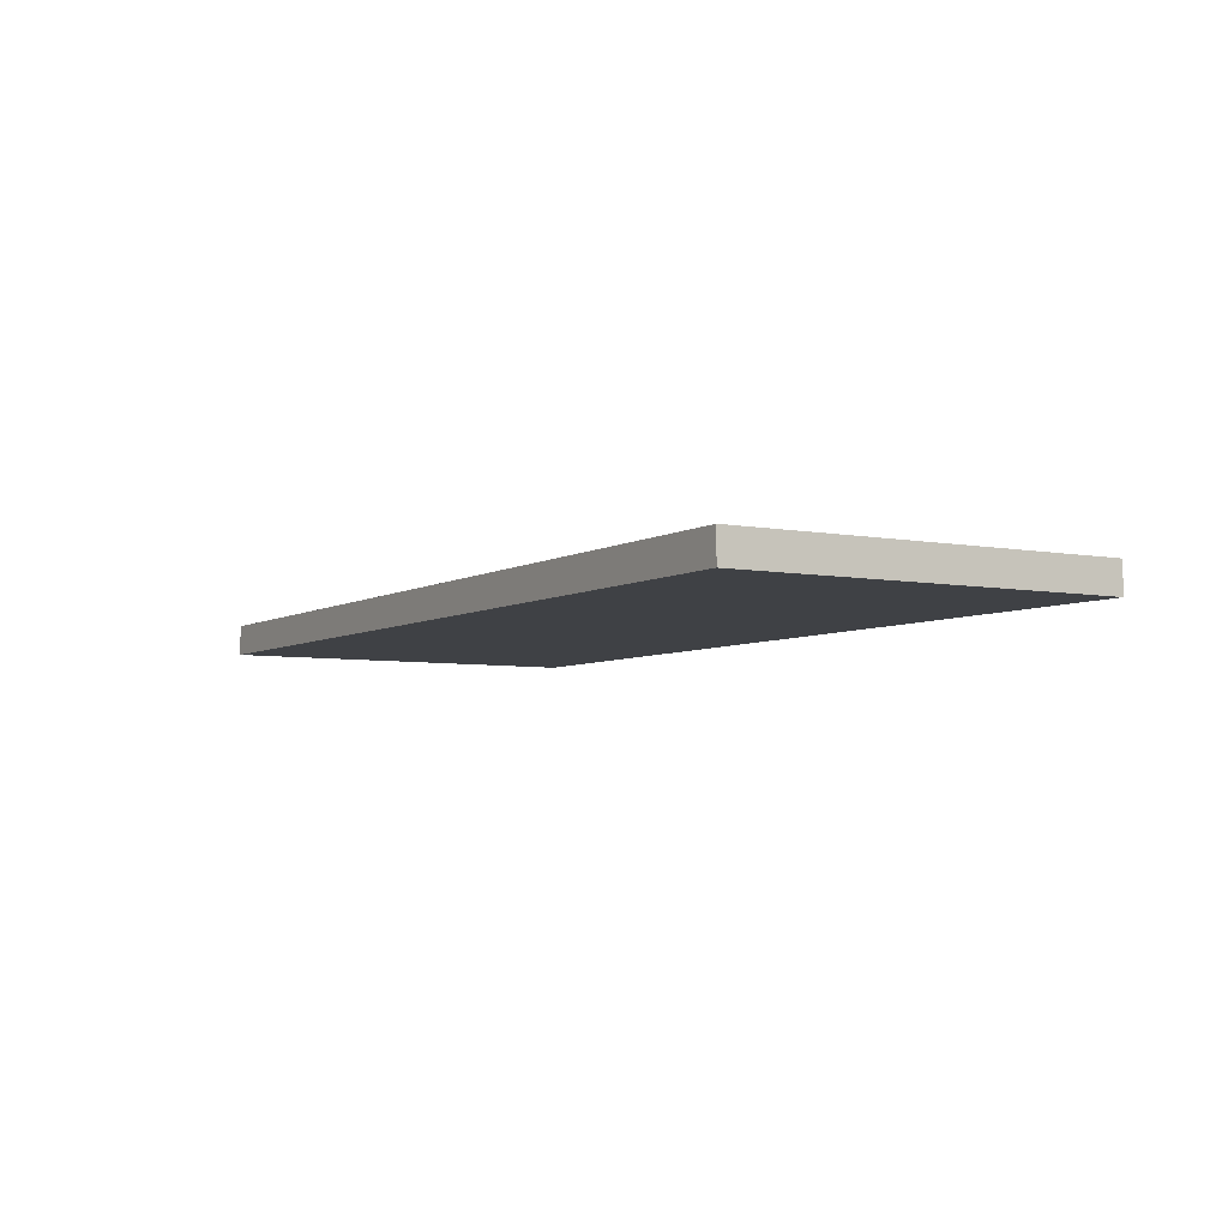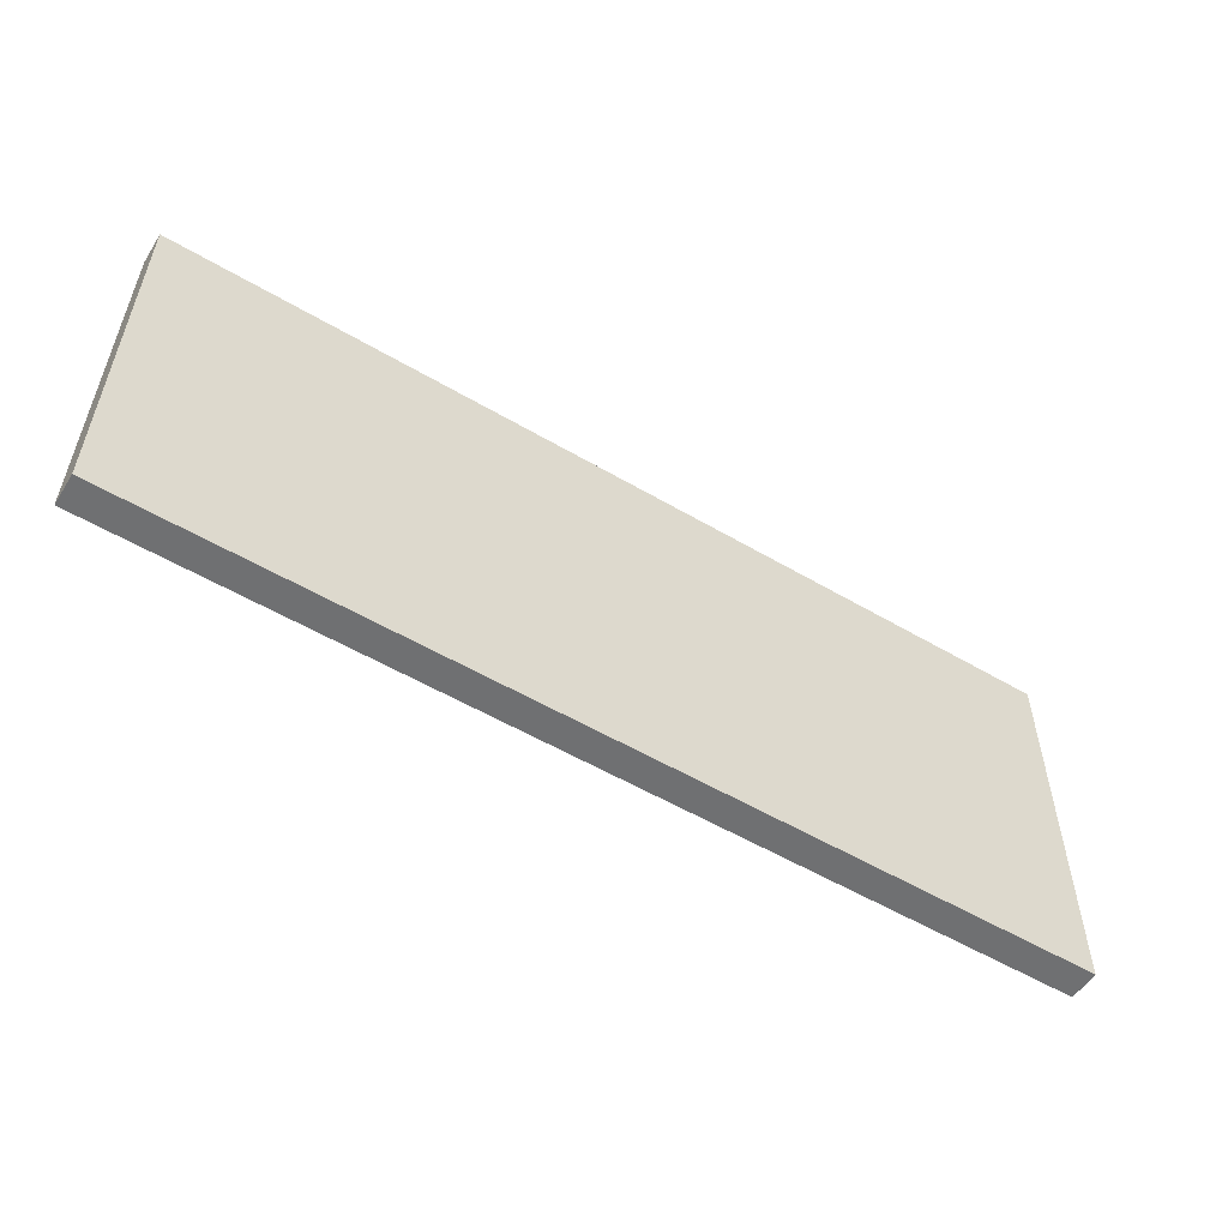
<metadata>
{"format":"obj","ext":"obj","renderer":"f3d","projection":"perspective","resolution":1024,"background":"white","views":[{"elev":-5.5,"azim":59.2,"up":"+Z"},{"elev":-54.8,"azim":148.1,"up":"+Y"}]}
</metadata>
<code>
o
v 0 2 0
v 0 2 -0.1
v 0 2 -0.2
v 0 4.5 0
v 0 4.5 -0.1
v 0 4.5 -0.2
v 0.9 3.6 0
v 0.9 3.6 -0.1
v 0.9 3.7 0
v 0.9 3.7 -0.1
v 1.1 2.9 0
v 1.1 2.9 -0.1
v 1.1 3.6 0
v 1.1 3.6 -0.1
v 1.5 2.9 0
v 1.5 2.9 -0.1
v 1.5 3.7 0
v 1.5 3.7 -0.1
v 1.7 2.9 0
v 1.7 2.9 -0.1
v 1.7 3.2 0
v 1.7 3.2 -0.1
v 1.7 3.4 0
v 1.7 3.4 -0.1
v 1.7 3.6 0
v 1.7 3.6 -0.1
v 1.9 3.4 0
v 1.9 3.4 -0.1
v 1.9 3.7 0
v 1.9 3.7 -0.1
v 2.1 2.9 0
v 2.1 2.9 -0.1
v 2.1 3.4 0
v 2.1 3.4 -0.1
v 2.3 3.5 0
v 2.3 3.5 -0.1
v 2.3 3.7 0
v 2.3 3.7 -0.1
v 2.7 2.9 0
v 2.7 2.9 -0.1
v 2.7 3.6 0
v 2.7 3.6 -0.1
v 2.8 3.6 0
v 2.8 3.6 -0.1
v 2.8 3.7 0
v 2.8 3.7 -0.1
v 3 2.9 0
v 3 2.9 -0.1
v 3 3.2 0
v 3 3.2 -0.1
v 3 3.3 0
v 3 3.3 -0.1
v 3 3.6 0
v 3 3.6 -0.1
v 3.2 2.9 0
v 3.2 2.9 -0.1
v 3.2 3.7 0
v 3.2 3.7 -0.1
v 3.5 3.2 0
v 3.5 3.2 -0.1
v 3.5 3.3 0
v 3.5 3.3 -0.1
v 3.6 3 0
v 3.6 3 -0.1
v 3.6 3.2 0
v 3.6 3.2 -0.1
v 3.8 2.9 0
v 3.8 2.9 -0.1
v 3.8 3.6 0
v 3.8 3.6 -0.1
v 3.9 3.6 0
v 3.9 3.6 -0.1
v 3.9 3.7 0
v 3.9 3.7 -0.1
v 4.1 2.9 0
v 4.1 2.9 -0.1
v 4.1 3.2 0
v 4.1 3.2 -0.1
v 4.1 3.3 0
v 4.1 3.3 -0.1
v 4.1 3.6 0
v 4.1 3.6 -0.1
v 4.3 2.9 0
v 4.3 2.9 -0.1
v 4.3 3.7 0
v 4.3 3.7 -0.1
v 4.5 2.9 0
v 4.5 2.9 -0.1
v 4.5 3.7 0
v 4.5 3.7 -0.1
v 4.7 3.1 0
v 4.7 3.1 -0.1
v 4.7 3.3 0
v 4.7 3.3 -0.1
v 4.8 2.9 0
v 4.8 2.9 -0.1
v 4.8 3.1 0
v 4.8 3.1 -0.1
v 4.8 3.3 0
v 4.8 3.3 -0.1
v 4.8 3.7 0
v 4.8 3.7 -0.1
v 5.9 2.1 0
v 5.9 2.1 -0.1
v 5.9 4.4 0
v 5.9 4.4 -0.1
v 0.1 2.1 0
v 0.1 2.1 -0.1
v 0.1 4.4 0
v 0.1 4.4 -0.1
v 1.2 2.9 0
v 1.2 2.9 -0.1
v 1.2 3.6 0
v 1.2 3.6 -0.1
v 1.4 3.6 0
v 1.4 3.6 -0.1
v 1.4 3.7 0
v 1.4 3.7 -0.1
v 1.6 2.9 0
v 1.6 2.9 -0.1
v 1.6 3.2 0
v 1.6 3.2 -0.1
v 1.6 3.4 0
v 1.6 3.4 -0.1
v 1.6 3.6 0
v 1.6 3.6 -0.1
v 1.7 3.2 0
v 1.7 3.2 -0.1
v 1.7 3.3 0
v 1.7 3.3 -0.1
v 1.8 2.9 0
v 1.8 2.9 -0.1
v 1.8 3.2 0
v 1.8 3.2 -0.1
v 1.8 3.3 0
v 1.8 3.3 -0.1
v 1.8 3.7 0
v 1.8 3.7 -0.1
v 2 3.5 0
v 2 3.5 -0.1
v 2 3.7 0
v 2 3.7 -0.1
v 2.2 2.9 0
v 2.2 2.9 -0.1
v 2.2 3.4 0
v 2.2 3.4 -0.1
v 2.4 3.4 0
v 2.4 3.4 -0.1
v 2.4 3.7 0
v 2.4 3.7 -0.1
v 2.8 2.9 0
v 2.8 2.9 -0.1
v 2.8 3.2 0
v 2.8 3.2 -0.1
v 2.8 3.3 0
v 2.8 3.3 -0.1
v 2.8 3.6 0
v 2.8 3.6 -0.1
v 3 3.6 0
v 3 3.6 -0.1
v 3 3.7 0
v 3 3.7 -0.1
v 3.1 2.9 0
v 3.1 2.9 -0.1
v 3.1 3.6 0
v 3.1 3.6 -0.1
v 3.3 3 0
v 3.3 3 -0.1
v 3.3 3.6 0
v 3.3 3.6 -0.1
v 3.7 2.9 0
v 3.7 2.9 -0.1
v 3.7 3.3 0
v 3.7 3.3 -0.1
v 3.7 3.6 0
v 3.7 3.6 -0.1
v 3.7 3.7 0
v 3.7 3.7 -0.1
v 3.9 2.9 0
v 3.9 2.9 -0.1
v 3.9 3.2 0
v 3.9 3.2 -0.1
v 3.9 3.3 0
v 3.9 3.3 -0.1
v 3.9 3.6 0
v 3.9 3.6 -0.1
v 4.1 3.6 0
v 4.1 3.6 -0.1
v 4.1 3.7 0
v 4.1 3.7 -0.1
v 4.2 2.9 0
v 4.2 2.9 -0.1
v 4.2 3.6 0
v 4.2 3.6 -0.1
v 4.4 2.9 0
v 4.4 2.9 -0.1
v 4.4 3.7 0
v 4.4 3.7 -0.1
v 4.6 2.9 0
v 4.6 2.9 -0.1
v 4.6 3.3 0
v 4.6 3.3 -0.1
v 4.6 3.5 0
v 4.6 3.5 -0.1
v 4.6 3.7 0
v 4.6 3.7 -0.1
v 4.7 3.3 0
v 4.7 3.3 -0.1
v 4.7 3.5 0
v 4.7 3.5 -0.1
v 4.9 2.9 0
v 4.9 2.9 -0.1
v 4.9 3.7 0
v 4.9 3.7 -0.1
v 6 2 0
v 6 2 -0.1
v 6 2 -0.2
v 6 4.5 0
v 6 4.5 -0.1
v 6 4.5 -0.2
v 0 2 0
v 0 4.5 0
v 0.1 2.1 0
v 0.1 4.4 0
v 0.9 3.6 0
v 0.9 3.7 0
v 1.1 2.9 0
v 1.1 3.6 0
v 1.2 2.9 0
v 1.2 3.6 0
v 1.4 3.6 0
v 1.4 3.7 0
v 1.5 2.9 0
v 1.5 3.7 0
v 1.6 2.9 0
v 1.6 3.2 0
v 1.6 3.4 0
v 1.6 3.6 0
v 1.7 2.9 0
v 1.7 3.2 0
v 1.7 3.3 0
v 1.7 3.4 0
v 1.7 3.6 0
v 1.8 2.9 0
v 1.8 3.2 0
v 1.8 3.3 0
v 1.8 3.7 0
v 1.9 3.4 0
v 1.9 3.7 0
v 2 3.5 0
v 2 3.7 0
v 2.1 2.9 0
v 2.1 3.4 0
v 2.2 2.9 0
v 2.2 3.4 0
v 2.3 3.5 0
v 2.3 3.7 0
v 2.4 3.4 0
v 2.4 3.7 0
v 2.7 2.9 0
v 2.7 3.6 0
v 2.8 2.9 0
v 2.8 3.2 0
v 2.8 3.3 0
v 2.8 3.6 0
v 2.8 3.7 0
v 3 2.9 0
v 3 3.2 0
v 3 3.3 0
v 3 3.6 0
v 3 3.7 0
v 3.1 2.9 0
v 3.1 3.6 0
v 3.2 2.9 0
v 3.2 3.7 0
v 3.3 3 0
v 3.3 3.6 0
v 3.5 3.2 0
v 3.5 3.3 0
v 3.6 3 0
v 3.6 3.2 0
v 3.7 2.9 0
v 3.7 3.3 0
v 3.7 3.6 0
v 3.7 3.7 0
v 3.8 2.9 0
v 3.8 3.6 0
v 3.9 2.9 0
v 3.9 3.2 0
v 3.9 3.3 0
v 3.9 3.6 0
v 3.9 3.7 0
v 4.1 2.9 0
v 4.1 3.2 0
v 4.1 3.3 0
v 4.1 3.6 0
v 4.1 3.7 0
v 4.2 2.9 0
v 4.2 3.6 0
v 4.3 2.9 0
v 4.3 3.7 0
v 4.4 2.9 0
v 4.4 3.7 0
v 4.5 2.9 0
v 4.5 3.7 0
v 4.6 2.9 0
v 4.6 3.3 0
v 4.6 3.5 0
v 4.6 3.7 0
v 4.7 3.1 0
v 4.7 3.3 0
v 4.7 3.5 0
v 4.8 2.9 0
v 4.8 3.1 0
v 4.8 3.3 0
v 4.8 3.7 0
v 4.9 2.9 0
v 4.9 3.7 0
v 5.9 2.1 0
v 5.9 4.4 0
v 6 2 0
v 6 4.5 0
v 0.1 2.1 -0.1
v 0.1 4.4 -0.1
v 0.9 3.6 -0.1
v 0.9 3.7 -0.1
v 1.1 2.9 -0.1
v 1.1 3.6 -0.1
v 1.2 2.9 -0.1
v 1.2 3.6 -0.1
v 1.4 3.6 -0.1
v 1.4 3.7 -0.1
v 1.5 2.9 -0.1
v 1.5 3.7 -0.1
v 1.6 2.9 -0.1
v 1.6 3.2 -0.1
v 1.6 3.4 -0.1
v 1.6 3.6 -0.1
v 1.7 2.9 -0.1
v 1.7 3.2 -0.1
v 1.7 3.3 -0.1
v 1.7 3.4 -0.1
v 1.7 3.6 -0.1
v 1.8 2.9 -0.1
v 1.8 3.2 -0.1
v 1.8 3.3 -0.1
v 1.8 3.7 -0.1
v 1.9 3.4 -0.1
v 1.9 3.7 -0.1
v 2 3.5 -0.1
v 2 3.7 -0.1
v 2.1 2.9 -0.1
v 2.1 3.4 -0.1
v 2.2 2.9 -0.1
v 2.2 3.4 -0.1
v 2.3 3.5 -0.1
v 2.3 3.7 -0.1
v 2.4 3.4 -0.1
v 2.4 3.7 -0.1
v 2.7 2.9 -0.1
v 2.7 3.6 -0.1
v 2.8 2.9 -0.1
v 2.8 3.2 -0.1
v 2.8 3.3 -0.1
v 2.8 3.6 -0.1
v 2.8 3.7 -0.1
v 3 2.9 -0.1
v 3 3.2 -0.1
v 3 3.3 -0.1
v 3 3.6 -0.1
v 3 3.7 -0.1
v 3.1 2.9 -0.1
v 3.1 3.6 -0.1
v 3.2 2.9 -0.1
v 3.2 3.7 -0.1
v 3.3 3 -0.1
v 3.3 3.6 -0.1
v 3.5 3.2 -0.1
v 3.5 3.3 -0.1
v 3.6 3 -0.1
v 3.6 3.2 -0.1
v 3.7 2.9 -0.1
v 3.7 3.3 -0.1
v 3.7 3.6 -0.1
v 3.7 3.7 -0.1
v 3.8 2.9 -0.1
v 3.8 3.6 -0.1
v 3.9 2.9 -0.1
v 3.9 3.2 -0.1
v 3.9 3.3 -0.1
v 3.9 3.6 -0.1
v 3.9 3.7 -0.1
v 4.1 2.9 -0.1
v 4.1 3.2 -0.1
v 4.1 3.3 -0.1
v 4.1 3.6 -0.1
v 4.1 3.7 -0.1
v 4.2 2.9 -0.1
v 4.2 3.6 -0.1
v 4.3 2.9 -0.1
v 4.3 3.7 -0.1
v 4.4 2.9 -0.1
v 4.4 3.7 -0.1
v 4.5 2.9 -0.1
v 4.5 3.7 -0.1
v 4.6 2.9 -0.1
v 4.6 3.3 -0.1
v 4.6 3.5 -0.1
v 4.6 3.7 -0.1
v 4.7 3.1 -0.1
v 4.7 3.3 -0.1
v 4.7 3.5 -0.1
v 4.8 2.9 -0.1
v 4.8 3.1 -0.1
v 4.8 3.3 -0.1
v 4.8 3.7 -0.1
v 4.9 2.9 -0.1
v 4.9 3.7 -0.1
v 5.9 2.1 -0.1
v 5.9 4.4 -0.1
v 0 2 -0.2
v 0 4.5 -0.2
v 6 2 -0.2
v 6 4.5 -0.2
v 0 2 0
v 6 2 0
v 0 2 -0.1
v 6 2 -0.1
v 0 2 -0.2
v 6 2 -0.2
v 1.1 2.9 0
v 1.2 2.9 0
v 1.5 2.9 0
v 1.6 2.9 0
v 1.7 2.9 0
v 1.8 2.9 0
v 2.1 2.9 0
v 2.2 2.9 0
v 2.7 2.9 0
v 2.8 2.9 0
v 3 2.9 0
v 3.1 2.9 0
v 3.2 2.9 0
v 3.7 2.9 0
v 3.8 2.9 0
v 3.9 2.9 0
v 4.1 2.9 0
v 4.2 2.9 0
v 4.3 2.9 0
v 4.4 2.9 0
v 4.5 2.9 0
v 4.6 2.9 0
v 4.8 2.9 0
v 4.9 2.9 0
v 1.1 2.9 -0.1
v 1.2 2.9 -0.1
v 1.5 2.9 -0.1
v 1.6 2.9 -0.1
v 1.7 2.9 -0.1
v 1.8 2.9 -0.1
v 2.1 2.9 -0.1
v 2.2 2.9 -0.1
v 2.7 2.9 -0.1
v 2.8 2.9 -0.1
v 3 2.9 -0.1
v 3.1 2.9 -0.1
v 3.2 2.9 -0.1
v 3.7 2.9 -0.1
v 3.8 2.9 -0.1
v 3.9 2.9 -0.1
v 4.1 2.9 -0.1
v 4.2 2.9 -0.1
v 4.3 2.9 -0.1
v 4.4 2.9 -0.1
v 4.5 2.9 -0.1
v 4.6 2.9 -0.1
v 4.8 2.9 -0.1
v 4.9 2.9 -0.1
v 4.7 3.1 0
v 4.8 3.1 0
v 4.7 3.1 -0.1
v 4.8 3.1 -0.1
v 1.6 3.2 0
v 1.7 3.2 0
v 2.8 3.2 0
v 3 3.2 0
v 3.5 3.2 0
v 3.6 3.2 0
v 3.9 3.2 0
v 4.1 3.2 0
v 1.6 3.2 -0.1
v 1.7 3.2 -0.1
v 2.8 3.2 -0.1
v 3 3.2 -0.1
v 3.5 3.2 -0.1
v 3.6 3.2 -0.1
v 3.9 3.2 -0.1
v 4.1 3.2 -0.1
v 1.7 3.3 0
v 1.8 3.3 0
v 4.6 3.3 0
v 4.7 3.3 0
v 1.7 3.3 -0.1
v 1.8 3.3 -0.1
v 4.6 3.3 -0.1
v 4.7 3.3 -0.1
v 1.9 3.4 0
v 2.1 3.4 0
v 2.2 3.4 0
v 2.4 3.4 0
v 1.9 3.4 -0.1
v 2.1 3.4 -0.1
v 2.2 3.4 -0.1
v 2.4 3.4 -0.1
v 0.9 3.6 0
v 1.1 3.6 0
v 1.2 3.6 0
v 1.4 3.6 0
v 1.6 3.6 0
v 1.7 3.6 0
v 2.8 3.6 0
v 3 3.6 0
v 3.3 3.6 0
v 3.7 3.6 0
v 3.9 3.6 0
v 4.1 3.6 0
v 0.9 3.6 -0.1
v 1.1 3.6 -0.1
v 1.2 3.6 -0.1
v 1.4 3.6 -0.1
v 1.6 3.6 -0.1
v 1.7 3.6 -0.1
v 2.8 3.6 -0.1
v 3 3.6 -0.1
v 3.3 3.6 -0.1
v 3.7 3.6 -0.1
v 3.9 3.6 -0.1
v 4.1 3.6 -0.1
v 0.1 4.4 0
v 5.9 4.4 0
v 0.1 4.4 -0.1
v 5.9 4.4 -0.1
v 0.1 2.1 0
v 5.9 2.1 0
v 0.1 2.1 -0.1
v 5.9 2.1 -0.1
v 3.3 3 0
v 3.6 3 0
v 3.3 3 -0.1
v 3.6 3 -0.1
v 1.7 3.2 0
v 1.8 3.2 0
v 1.7 3.2 -0.1
v 1.8 3.2 -0.1
v 2.8 3.3 0
v 3 3.3 0
v 3.5 3.3 0
v 3.7 3.3 0
v 3.9 3.3 0
v 4.1 3.3 0
v 4.7 3.3 0
v 4.8 3.3 0
v 2.8 3.3 -0.1
v 3 3.3 -0.1
v 3.5 3.3 -0.1
v 3.7 3.3 -0.1
v 3.9 3.3 -0.1
v 4.1 3.3 -0.1
v 4.7 3.3 -0.1
v 4.8 3.3 -0.1
v 1.6 3.4 0
v 1.7 3.4 0
v 1.6 3.4 -0.1
v 1.7 3.4 -0.1
v 2 3.5 0
v 2.3 3.5 0
v 4.6 3.5 0
v 4.7 3.5 0
v 2 3.5 -0.1
v 2.3 3.5 -0.1
v 4.6 3.5 -0.1
v 4.7 3.5 -0.1
v 2.7 3.6 0
v 2.8 3.6 0
v 3 3.6 0
v 3.1 3.6 0
v 3.8 3.6 0
v 3.9 3.6 0
v 4.1 3.6 0
v 4.2 3.6 0
v 2.7 3.6 -0.1
v 2.8 3.6 -0.1
v 3 3.6 -0.1
v 3.1 3.6 -0.1
v 3.8 3.6 -0.1
v 3.9 3.6 -0.1
v 4.1 3.6 -0.1
v 4.2 3.6 -0.1
v 0.9 3.7 0
v 1.4 3.7 0
v 1.5 3.7 0
v 1.8 3.7 0
v 1.9 3.7 0
v 2 3.7 0
v 2.3 3.7 0
v 2.4 3.7 0
v 2.8 3.7 0
v 3 3.7 0
v 3.2 3.7 0
v 3.7 3.7 0
v 3.9 3.7 0
v 4.1 3.7 0
v 4.3 3.7 0
v 4.4 3.7 0
v 4.5 3.7 0
v 4.6 3.7 0
v 4.8 3.7 0
v 4.9 3.7 0
v 0.9 3.7 -0.1
v 1.4 3.7 -0.1
v 1.5 3.7 -0.1
v 1.8 3.7 -0.1
v 1.9 3.7 -0.1
v 2 3.7 -0.1
v 2.3 3.7 -0.1
v 2.4 3.7 -0.1
v 2.8 3.7 -0.1
v 3 3.7 -0.1
v 3.2 3.7 -0.1
v 3.7 3.7 -0.1
v 3.9 3.7 -0.1
v 4.1 3.7 -0.1
v 4.3 3.7 -0.1
v 4.4 3.7 -0.1
v 4.5 3.7 -0.1
v 4.6 3.7 -0.1
v 4.8 3.7 -0.1
v 4.9 3.7 -0.1
v 0 4.5 0
v 6 4.5 0
v 0 4.5 -0.1
v 6 4.5 -0.1
v 0 4.5 -0.2
v 6 4.5 -0.2
f 4 2 1
f 5 3 2
f 5 2 4
f 6 3 5
f 9 8 7
f 10 8 9
f 13 12 11
f 14 12 13
f 17 16 15
f 18 16 17
f 21 20 19
f 22 20 21
f 25 24 23
f 26 24 25
f 29 28 27
f 30 28 29
f 33 32 31
f 34 32 33
f 37 36 35
f 38 36 37
f 41 40 39
f 42 40 41
f 45 44 43
f 46 44 45
f 49 48 47
f 50 48 49
f 53 52 51
f 54 52 53
f 57 56 55
f 58 56 57
f 61 60 59
f 62 60 61
f 65 64 63
f 66 64 65
f 69 68 67
f 70 68 69
f 73 72 71
f 74 72 73
f 77 76 75
f 78 76 77
f 81 80 79
f 82 80 81
f 85 84 83
f 86 84 85
f 89 88 87
f 90 88 89
f 93 92 91
f 94 92 93
f 97 96 95
f 98 96 97
f 101 100 99
f 102 100 101
f 105 104 103
f 106 104 105
f 107 108 109
f 109 108 110
f 111 112 113
f 113 112 114
f 115 116 117
f 117 116 118
f 119 120 121
f 121 120 122
f 123 124 125
f 125 124 126
f 127 128 129
f 129 128 130
f 131 132 133
f 133 132 134
f 135 136 137
f 137 136 138
f 139 140 141
f 141 140 142
f 143 144 145
f 145 144 146
f 147 148 149
f 149 148 150
f 151 152 153
f 153 152 154
f 155 156 157
f 157 156 158
f 159 160 161
f 161 160 162
f 163 164 165
f 165 164 166
f 167 168 169
f 169 168 170
f 171 172 173
f 173 172 174
f 175 176 177
f 177 176 178
f 179 180 181
f 181 180 182
f 183 184 185
f 185 184 186
f 187 188 189
f 189 188 190
f 191 192 193
f 193 192 194
f 195 196 197
f 197 196 198
f 199 200 201
f 201 200 202
f 203 204 205
f 205 204 206
f 207 208 209
f 209 208 210
f 211 212 213
f 213 212 214
f 215 216 218
f 216 217 219
f 218 216 219
f 219 217 220
f 223 222 221
f 224 222 223
f 228 226 225
f 229 228 227
f 230 226 228
f 230 228 229
f 231 226 230
f 232 226 231
f 235 234 233
f 236 234 235
f 237 234 236
f 238 234 237
f 240 237 236
f 241 237 240
f 242 237 241
f 243 234 238
f 244 240 239
f 245 240 244
f 246 242 241
f 246 243 242
f 247 234 243
f 247 243 246
f 250 249 248
f 251 249 250
f 253 250 248
f 254 253 252
f 255 250 253
f 255 253 254
f 256 250 255
f 258 256 255
f 258 257 256
f 259 257 258
f 262 261 260
f 263 261 262
f 264 261 263
f 265 261 264
f 268 264 263
f 269 264 268
f 270 266 265
f 271 266 270
f 272 269 268
f 272 268 267
f 272 270 269
f 273 270 272
f 276 275 274
f 277 275 276
f 280 276 274
f 281 279 278
f 282 280 274
f 282 281 280
f 283 279 281
f 283 281 282
f 284 275 277
f 285 275 284
f 288 287 286
f 289 287 288
f 290 287 289
f 291 287 290
f 294 290 289
f 295 290 294
f 296 292 291
f 297 292 296
f 298 295 294
f 298 294 293
f 298 296 295
f 299 296 298
f 302 301 300
f 303 301 302
f 306 305 304
f 307 305 306
f 308 305 307
f 309 305 308
f 311 308 307
f 312 308 311
f 314 311 310
f 315 311 314
f 317 315 314
f 317 316 315
f 317 314 313
f 318 316 317
f 319 223 221
f 320 222 224
f 321 319 221
f 321 320 319
f 322 222 320
f 322 320 321
f 325 324 323
f 326 324 325
f 327 325 323
f 328 325 327
f 329 327 323
f 331 330 329
f 332 324 326
f 333 331 329
f 333 332 331
f 333 329 323
f 334 324 332
f 334 332 333
f 335 333 323
f 339 335 323
f 339 336 335
f 340 336 339
f 342 338 337
f 343 338 342
f 344 339 323
f 345 341 340
f 346 341 345
f 347 324 334
f 348 346 345
f 348 347 346
f 348 345 344
f 349 324 347
f 349 347 348
f 351 324 349
f 352 348 344
f 352 344 323
f 353 348 352
f 354 352 323
f 356 351 350
f 357 324 351
f 357 351 356
f 358 355 354
f 359 324 357
f 360 358 354
f 360 359 358
f 360 354 323
f 361 359 360
f 362 360 323
f 365 359 361
f 366 324 359
f 366 359 365
f 367 363 362
f 367 362 323
f 368 363 367
f 369 365 364
f 370 365 369
f 371 324 366
f 372 367 323
f 373 371 370
f 374 372 323
f 374 373 372
f 375 371 373
f 375 373 374
f 375 324 371
f 378 377 376
f 379 377 378
f 380 378 376
f 381 378 380
f 382 374 323
f 383 377 379
f 384 377 383
f 385 324 375
f 386 382 323
f 386 385 384
f 386 384 383
f 386 383 382
f 387 385 386
f 388 386 323
f 391 385 387
f 392 324 385
f 392 385 391
f 393 389 388
f 393 388 323
f 394 389 393
f 395 391 390
f 396 391 395
f 397 324 392
f 398 393 323
f 399 397 396
f 400 398 323
f 400 399 398
f 401 397 399
f 401 399 400
f 401 324 397
f 402 400 323
f 403 324 401
f 404 402 323
f 404 403 402
f 405 324 403
f 405 403 404
f 406 404 323
f 409 324 405
f 410 407 406
f 411 407 410
f 412 409 408
f 413 406 323
f 413 410 406
f 414 410 413
f 415 412 411
f 416 409 412
f 416 412 415
f 416 324 409
f 417 413 323
f 418 324 416
f 419 417 323
f 419 418 417
f 420 324 418
f 420 418 419
f 421 422 423
f 423 422 424
f 427 426 425
f 428 426 427
f 429 428 427
f 430 428 429
f 455 432 431
f 456 432 455
f 457 434 433
f 458 434 457
f 459 436 435
f 460 436 459
f 461 438 437
f 462 438 461
f 463 440 439
f 464 440 463
f 465 442 441
f 466 442 465
f 467 444 443
f 468 444 467
f 469 446 445
f 470 446 469
f 471 448 447
f 472 448 471
f 473 450 449
f 474 450 473
f 475 452 451
f 476 452 475
f 477 454 453
f 478 454 477
f 481 480 479
f 482 480 481
f 491 484 483
f 492 484 491
f 493 486 485
f 494 486 493
f 495 488 487
f 496 488 495
f 497 490 489
f 498 490 497
f 503 500 499
f 504 500 503
f 505 502 501
f 506 502 505
f 511 508 507
f 512 508 511
f 513 510 509
f 514 510 513
f 527 516 515
f 528 516 527
f 529 518 517
f 530 518 529
f 531 520 519
f 532 520 531
f 533 522 521
f 534 522 533
f 535 524 523
f 536 524 535
f 537 526 525
f 538 526 537
f 541 540 539
f 542 540 541
f 543 544 545
f 545 544 546
f 547 548 549
f 549 548 550
f 551 552 553
f 553 552 554
f 555 556 563
f 563 556 564
f 557 558 565
f 565 558 566
f 559 560 567
f 567 560 568
f 561 562 569
f 569 562 570
f 571 572 573
f 573 572 574
f 575 576 579
f 579 576 580
f 577 578 581
f 581 578 582
f 583 584 591
f 591 584 592
f 585 586 593
f 593 586 594
f 587 588 595
f 595 588 596
f 589 590 597
f 597 590 598
f 599 600 619
f 619 600 620
f 601 602 621
f 621 602 622
f 603 604 623
f 623 604 624
f 605 606 625
f 625 606 626
f 607 608 627
f 627 608 628
f 609 610 629
f 629 610 630
f 611 612 631
f 631 612 632
f 613 614 633
f 633 614 634
f 615 616 635
f 635 616 636
f 617 618 637
f 637 618 638
f 639 640 641
f 641 640 642
f 641 642 643
f 643 642 644

</code>
